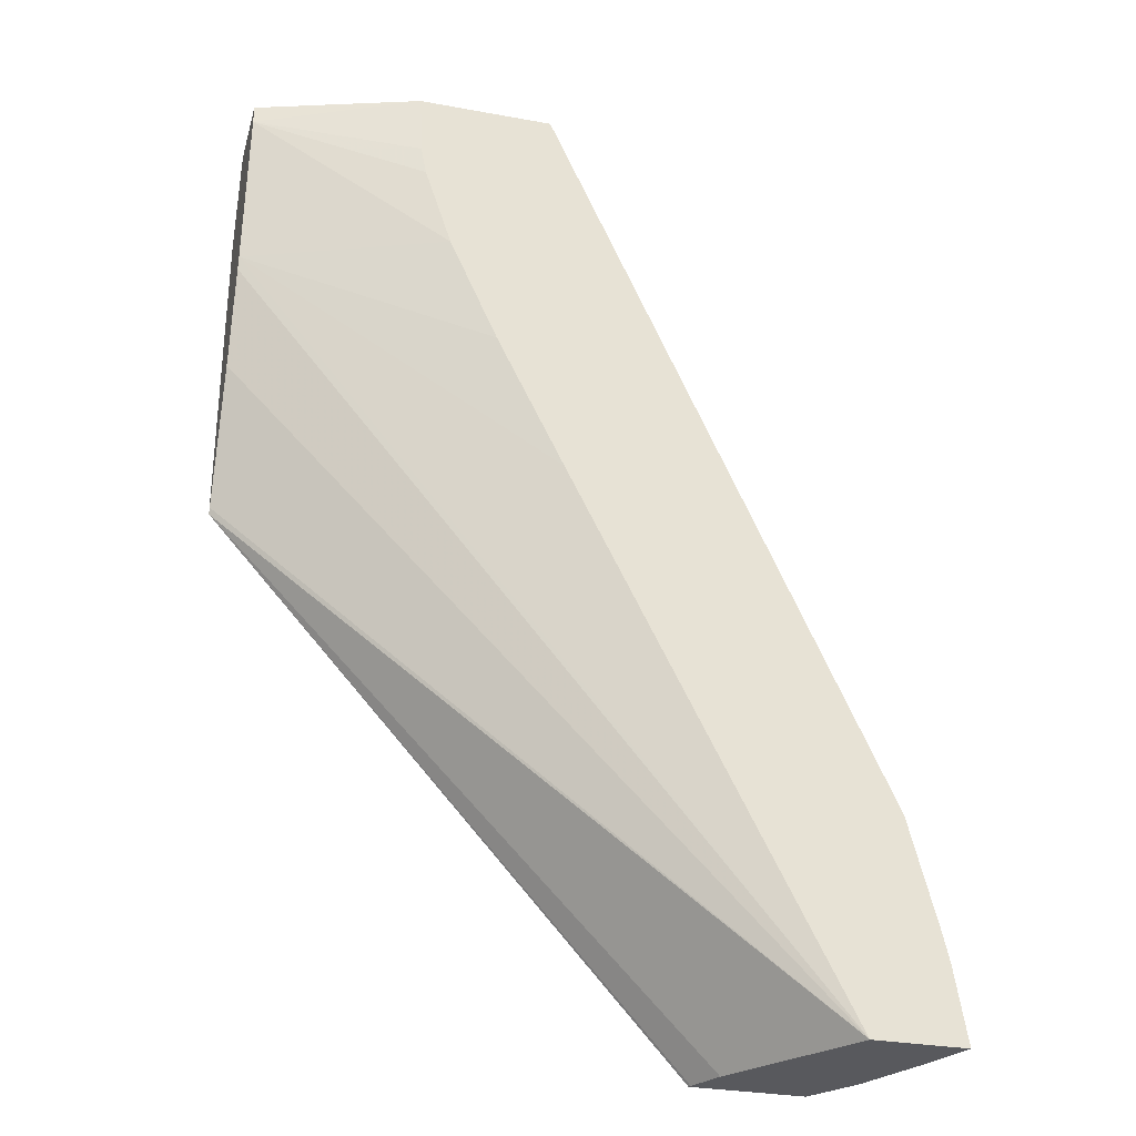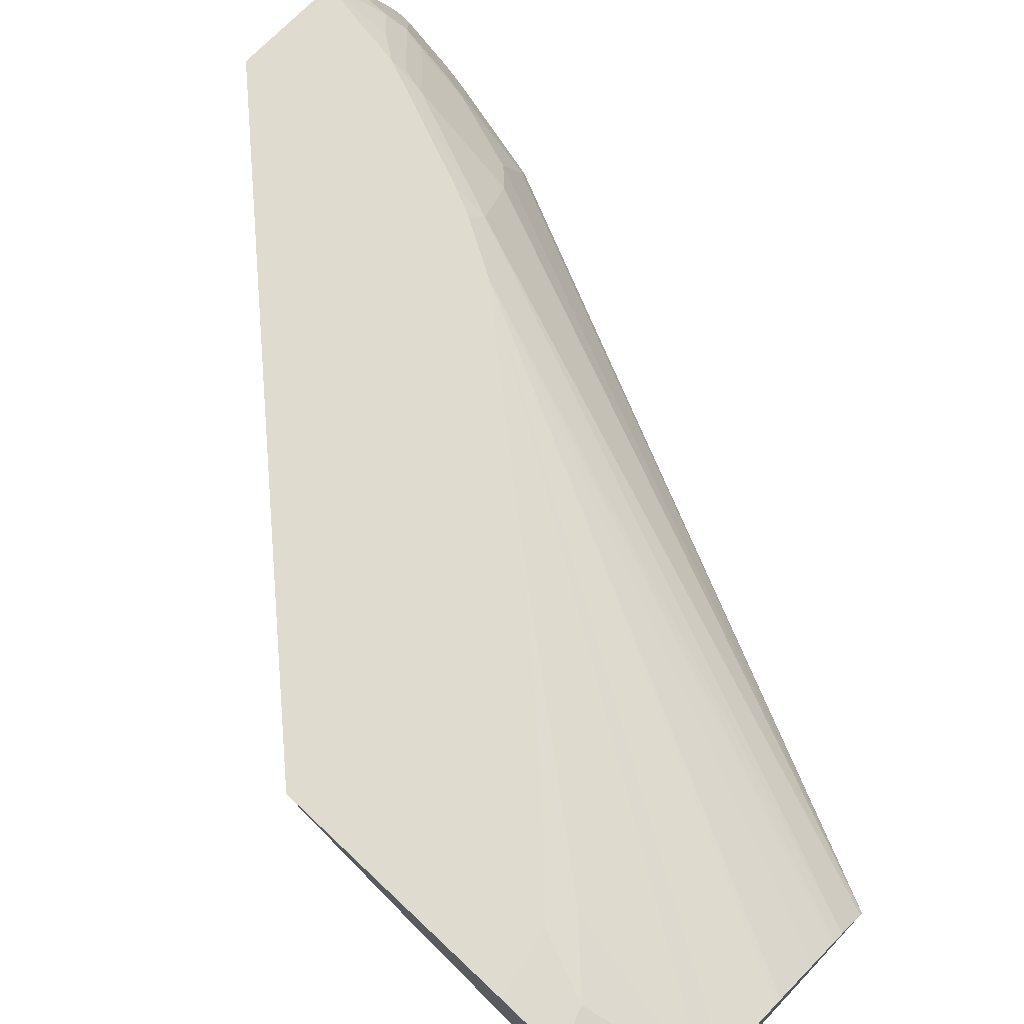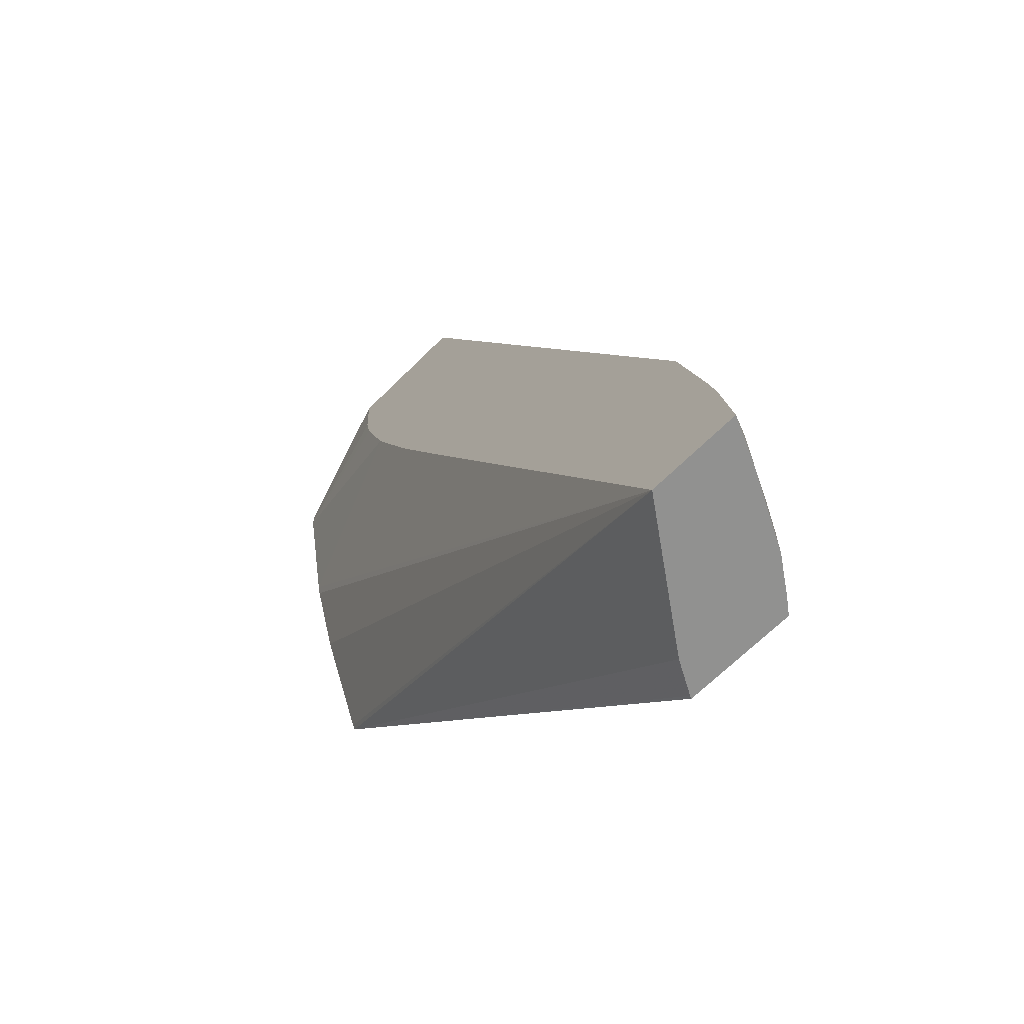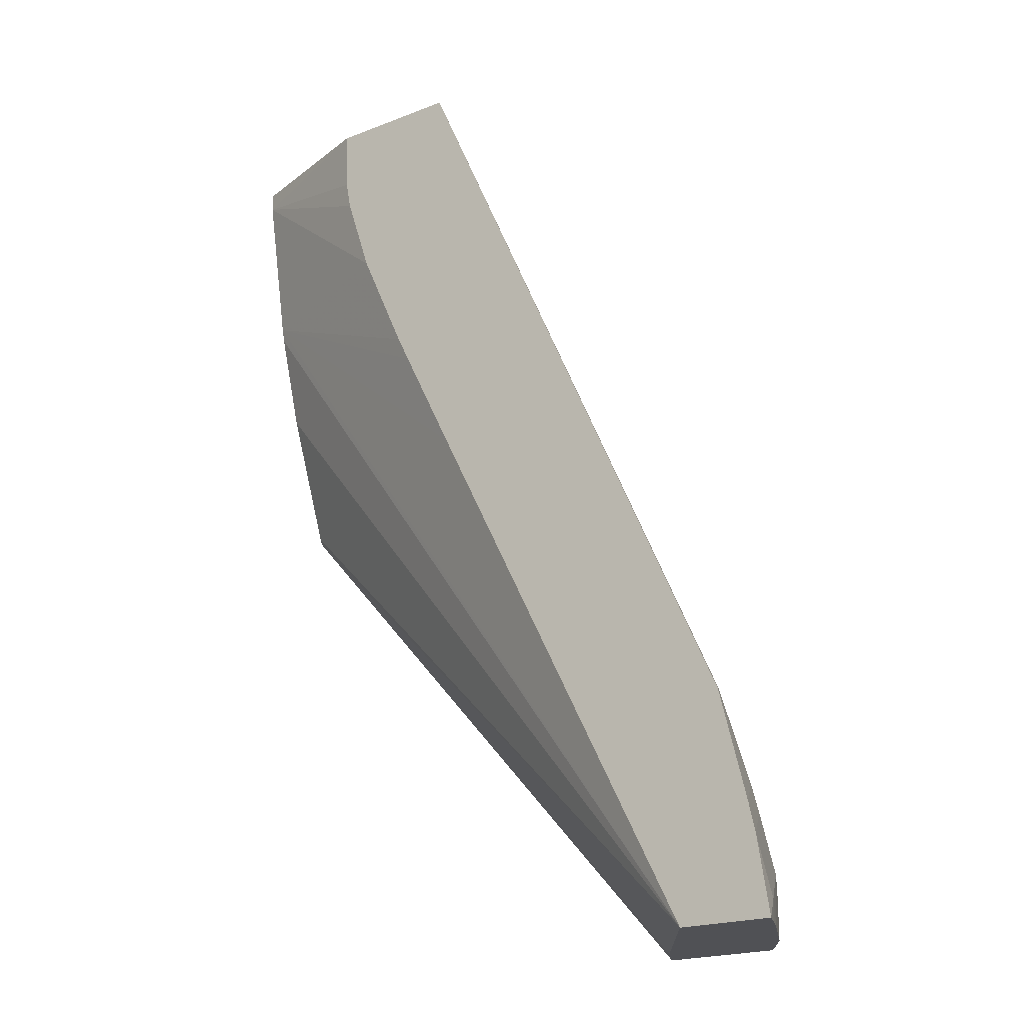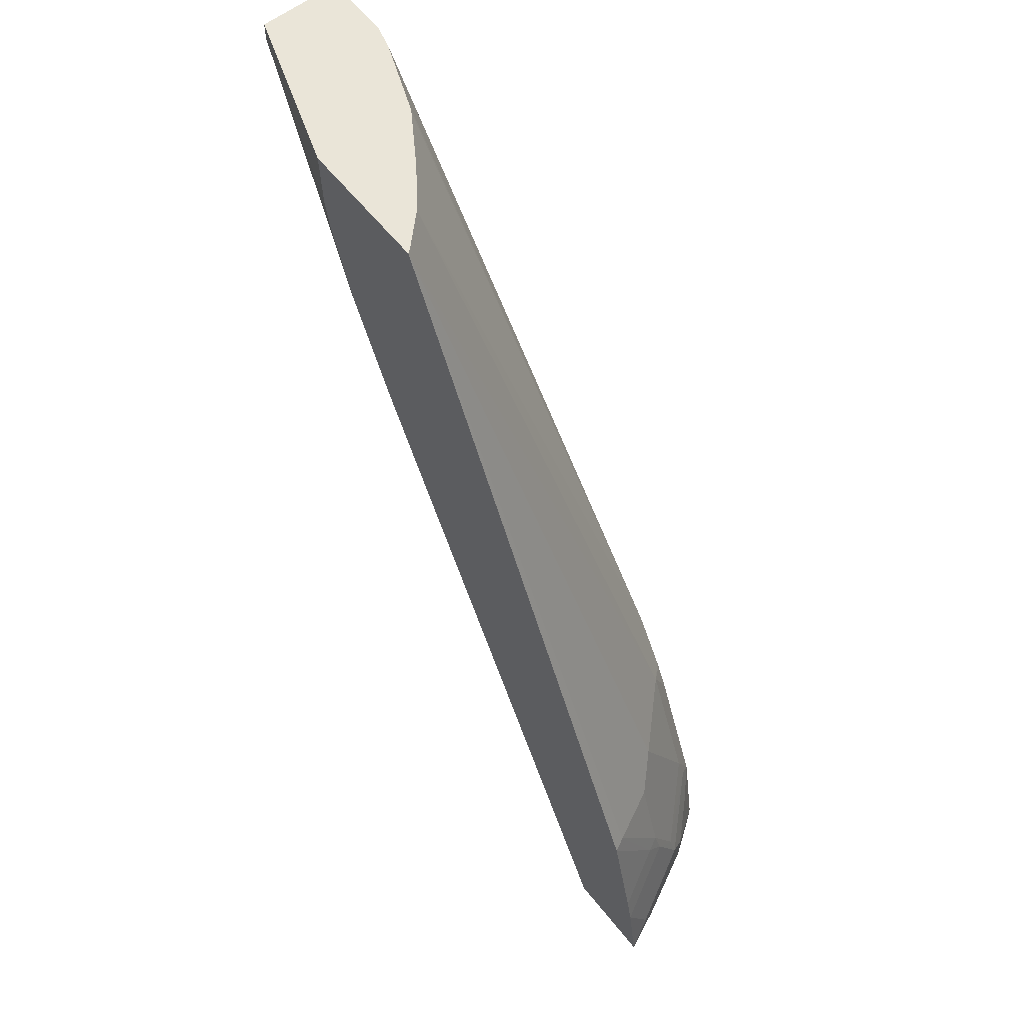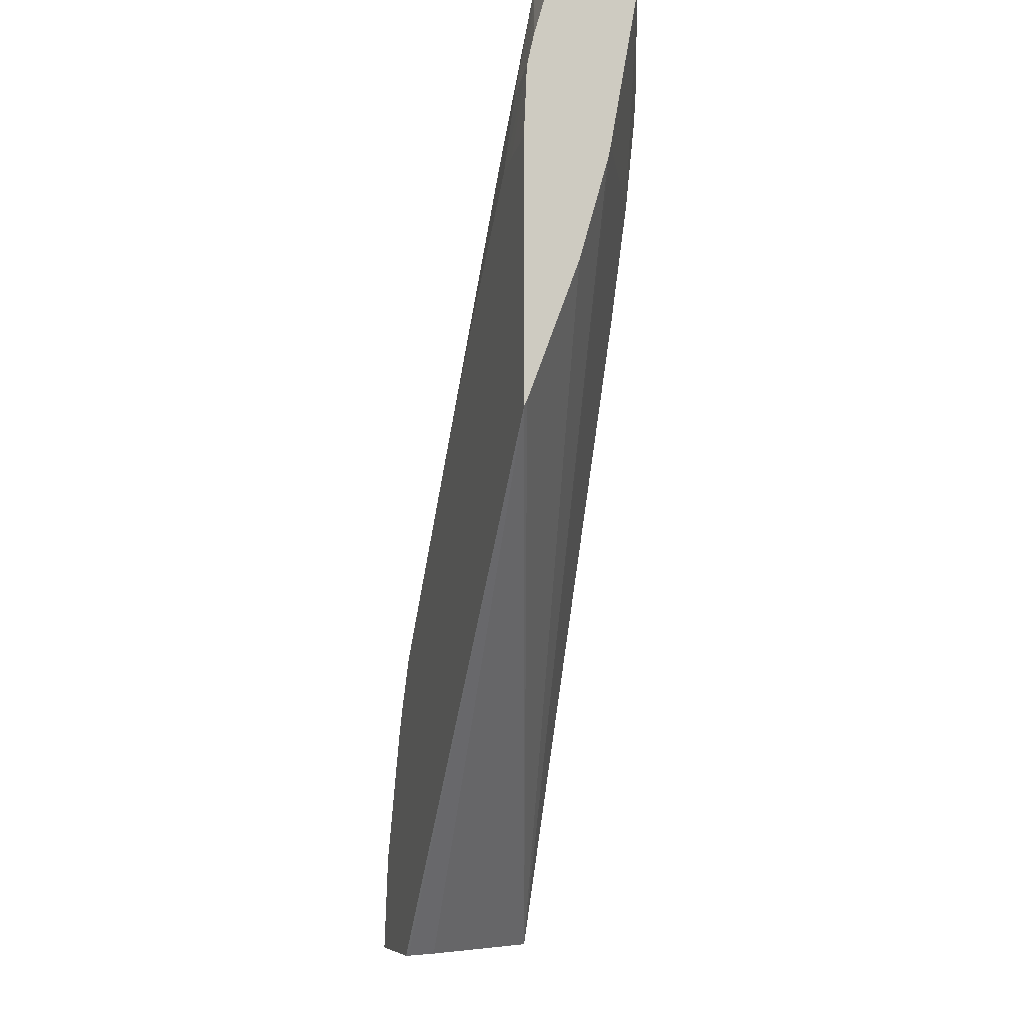
<metadata>
{"format":"obj","ext":"obj","renderer":"f3d","projection":"perspective","resolution":1024,"background":"white","views":[{"elev":-29.9,"azim":165.0,"up":"+Y"},{"elev":70.4,"azim":133.4,"up":"+Z"},{"elev":-65.9,"azim":-134.9,"up":"+Y"},{"elev":-20.2,"azim":-144.2,"up":"+Y"},{"elev":59.5,"azim":-128.1,"up":"+Y"},{"elev":-6.7,"azim":74.5,"up":"+Y"}]}
</metadata>
<code>
v -0.02691 0.2868 0.2444
v -0.02691 0.2868 0.3008
v -0.02691 0.2739 0.2444
v -0.1392 0.2868 0.207
v -0.07522 0.2868 0.3008
v -0.02691 0.2386 0.3149
v -0.1448 0.2241 0.207
v -0.1409 0.2441 0.207
v -0.02691 0.1692 0.2632
v -0.1636 0.1677 0.207
v -0.2335 0.2868 0.207
v -0.09404 0.1692 0.3196
v -0.0564 0.2068 0.3196
v -0.02691 0.2175 0.3196
v -0.02691 0.2266 0.3176
v -0.09119 0.2868 0.2968
v -0.3514 -0.1475 0.3216
v -0.02691 0.1601 0.2652
v -0.4322 -0.3722 0.207
v -0.2442 -0.0001648 0.207
v -0.2066 0.07505 0.207
v -0.1973 0.09376 0.207
v -0.2311 0.2868 0.21
v -0.4651 -0.2232 0.207
v -0.4606 -0.2208 0.2162
v -0.4418 -0.2208 0.2538
v -0.4229 -0.2021 0.2726
v -0.3854 -0.1832 0.3102
v -0.09404 0.1412 0.3216
v -0.2424 -0.01784 0.3216
v -0.2068 0.02306 0.3216
v -0.1504 0.08479 0.3216
v -0.1316 0.1036 0.3216
v -0.0859 0.1494 0.3216
v -0.07522 0.16 0.3216
v -0.0564 0.1651 0.3216
v -0.02691 0.1707 0.3216
v -0.1413 0.2868 0.2772
v -0.3739 -0.1869 0.3216
v -0.1442 0.2868 0.2757
v -0.1456 0.2868 0.275
v -0.1786 0.2866 0.2538
v -0.1985 0.2868 0.24
v -0.202 0.2868 0.2374
v -0.21 0.2868 0.2311
v -0.02691 0.0926 0.2847
v -0.3685 -0.3722 0.297
v -0.4969 -0.3722 0.207
v -0.02691 -3.582e-05 0.3196
v -0.02691 -0.0041 0.3216
v -0.4652 -0.2235 0.207
v -0.4653 -0.2796 0.2444
v -0.4606 -0.2773 0.2538
v -0.4606 -0.3148 0.2726
v -0.4418 -0.2961 0.2914
v -0.4229 -0.2397 0.2914
v -0.4229 -0.2773 0.3102
v -0.4219 -0.3028 0.3216
v -0.3843 -0.2088 0.3216
v -0.3755 -0.1898 0.3216
v -0.1786 0.2868 0.2537
v -0.3563 -0.3722 0.3196
v -0.4887 -0.3197 0.207
v -0.4887 -0.3722 0.2256
v -0.4887 -0.3572 0.2256
v -0.3555 -0.3722 0.3216
v -0.4841 -0.2986 0.207
v -0.4637 -0.2945 0.2569
v -0.4261 -0.2945 0.3133
v -0.4637 -0.3321 0.2757
v -0.4386 -0.3258 0.3071
v -0.4334 -0.3722 0.3216
v -0.4887 -0.3195 0.207
v -0.4827 -0.3722 0.2388
v -0.4825 -0.3509 0.2381
v -0.47 -0.3384 0.2632
v -0.4574 -0.3446 0.2883
v -0.4412 -0.3722 0.3114
v -0.4574 -0.3722 0.2883
f 19 79 74
f 19 74 64
f 19 64 48
f 19 46 49
f 19 49 50
f 19 50 47
f 23 28 45
f 26 57 56
f 25 51 52
f 25 52 53
f 25 53 26
f 26 53 54
f 26 54 55
f 26 55 57
f 26 56 27
f 24 51 25
f 19 78 79
f 17 42 43
f 19 66 72
f 17 35 34
f 27 56 28
f 17 34 29
f 17 29 33
f 17 33 32
f 17 32 31
f 17 31 30
f 19 72 78
f 17 38 40
f 17 41 42
f 17 43 44
f 17 44 45
f 17 45 28
f 18 46 19
f 19 47 62
f 19 62 66
f 17 40 41
f 28 56 57
f 58 69 71
f 28 58 59
f 65 74 75
f 65 75 73
f 67 73 68
f 68 73 76
f 68 76 70
f 69 70 71
f 77 79 78
f 64 74 65
f 70 76 74
f 70 77 71
f 71 77 72
f 72 77 78
f 73 75 76
f 74 79 77
f 74 76 75
f 17 36 35
f 70 74 77
f 28 57 58
f 63 65 73
f 57 69 58
f 28 59 60
f 28 60 39
f 41 61 42
f 42 61 43
f 47 50 62
f 48 64 65
f 48 65 63
f 58 71 72
f 50 66 62
f 52 67 68
f 52 68 53
f 53 68 54
f 54 69 55
f 54 68 70
f 54 70 69
f 55 69 57
f 51 67 52
f 17 37 36
f 1 18 9
f 17 66 50
f 1 16 5
f 1 5 2
f 2 5 6
f 3 7 8
f 3 8 4
f 3 9 10
f 3 10 7
f 4 8 7
f 4 7 10
f 4 10 22
f 4 22 21
f 4 21 20
f 4 20 19
f 4 19 48
f 4 48 63
f 1 38 16
f 1 40 38
f 1 41 40
f 1 61 41
f 17 50 37
f 1 2 6
f 1 6 15
f 1 15 14
f 1 14 37
f 1 37 50
f 1 50 49
f 4 63 73
f 1 49 46
f 1 9 3
f 1 3 4
f 1 4 11
f 1 11 23
f 1 23 45
f 1 45 44
f 1 43 61
f 1 46 18
f 4 73 67
f 1 44 43
f 4 51 24
f 12 31 32
f 12 32 33
f 12 33 29
f 13 29 34
f 13 34 35
f 13 35 14
f 14 35 36
f 16 38 17
f 17 28 39
f 17 39 60
f 17 60 59
f 17 59 58
f 17 58 72
f 4 67 51
f 17 72 66
f 12 30 31
f 12 17 30
f 14 36 37
f 11 28 23
f 5 12 13
f 12 29 13
f 5 13 14
f 5 14 15
f 5 15 6
f 4 24 11
f 5 17 12
f 9 18 19
f 5 16 17
f 9 20 21
f 9 21 22
f 9 22 10
f 11 24 25
f 11 25 26
f 11 26 27
f 9 19 20
f 11 27 28

</code>
